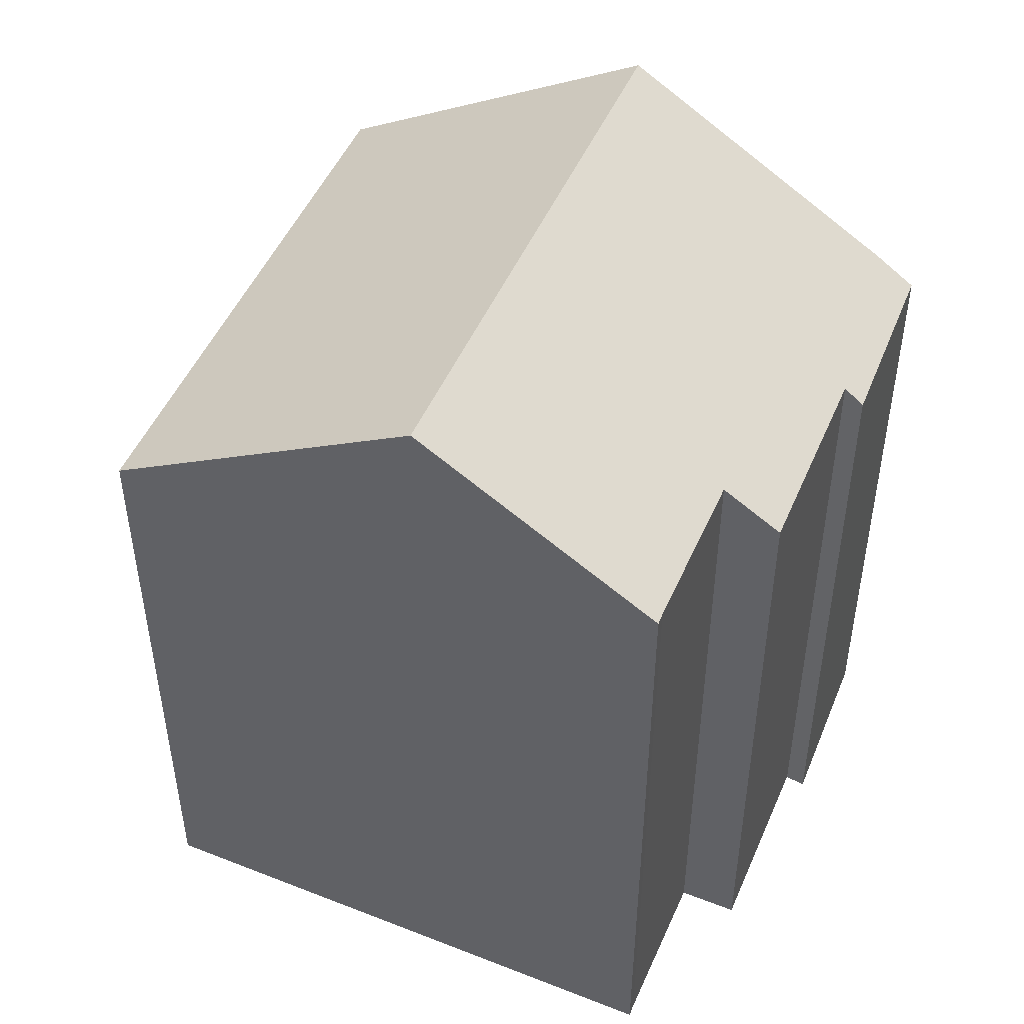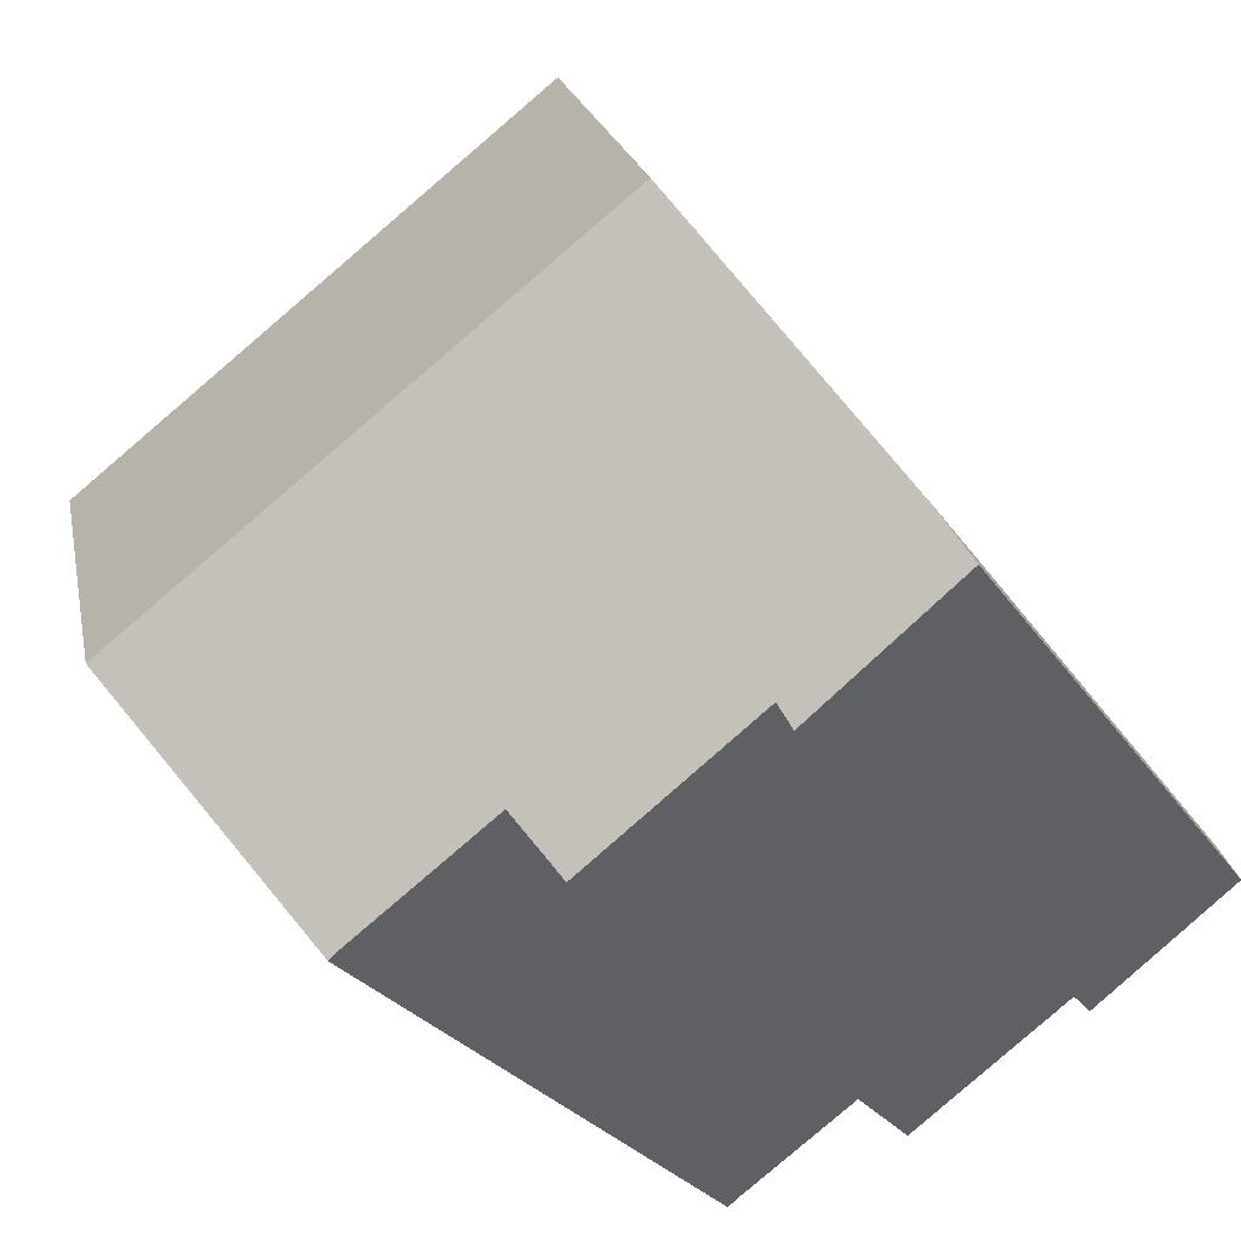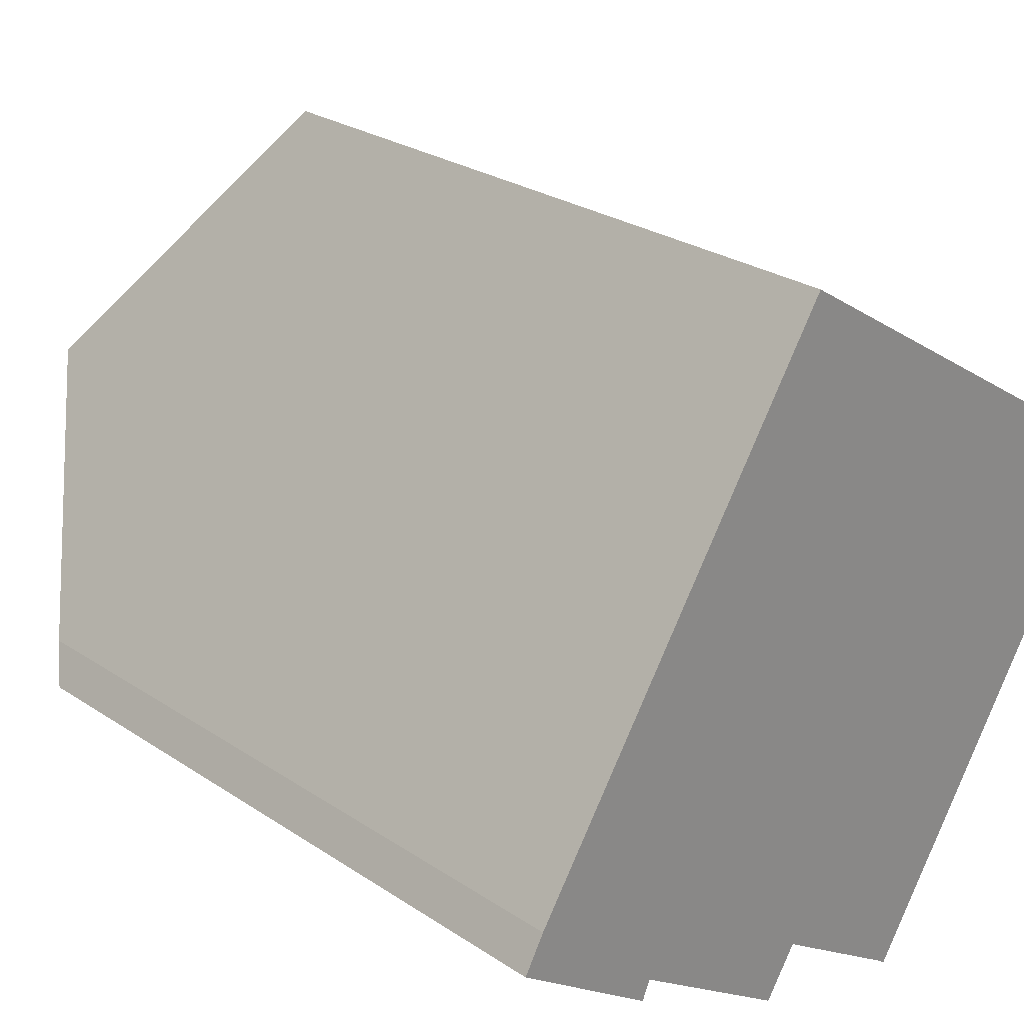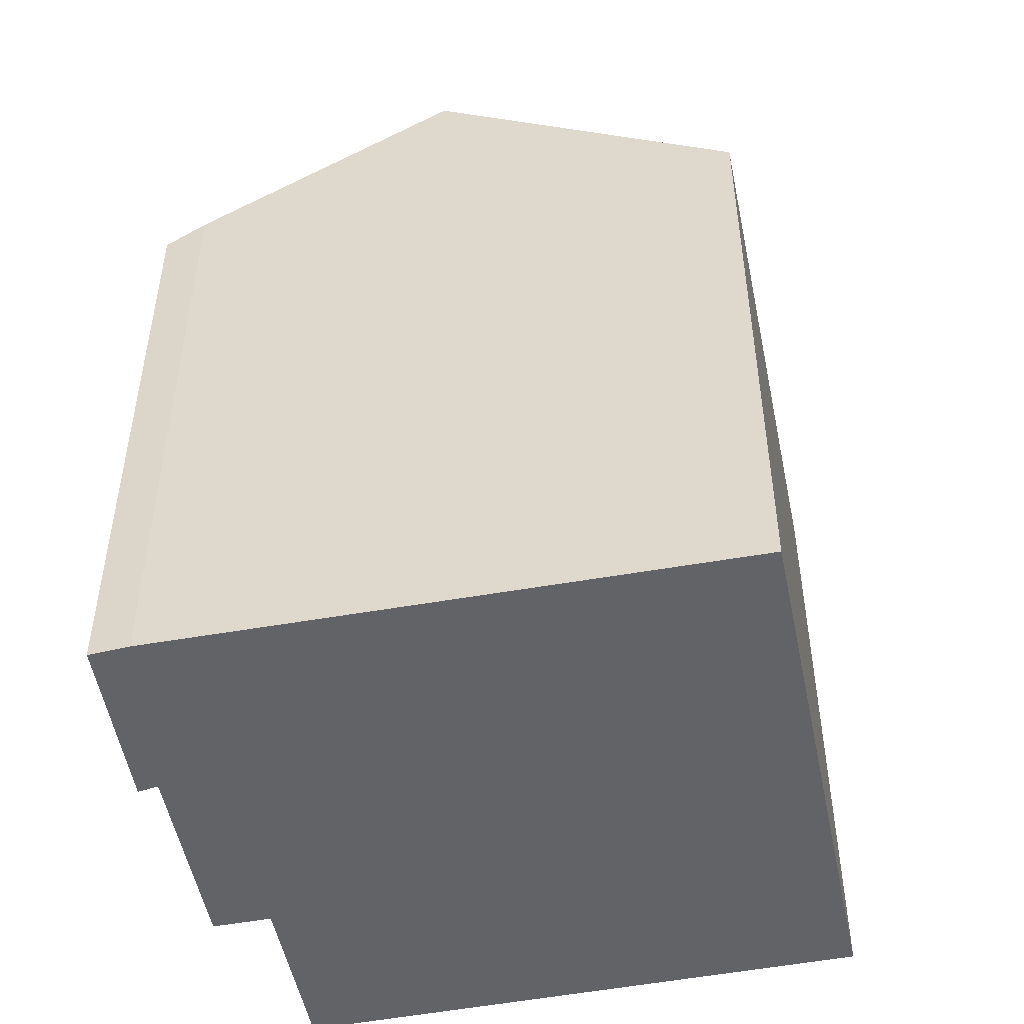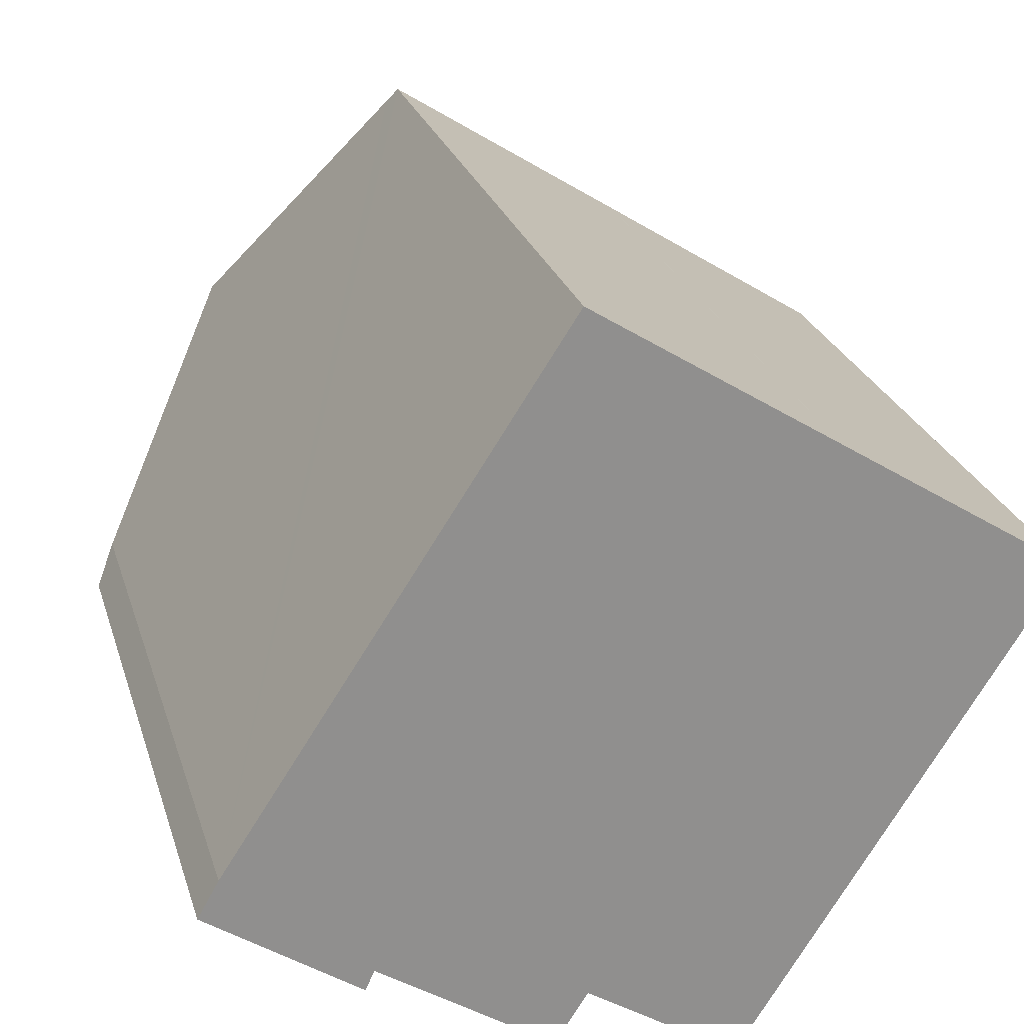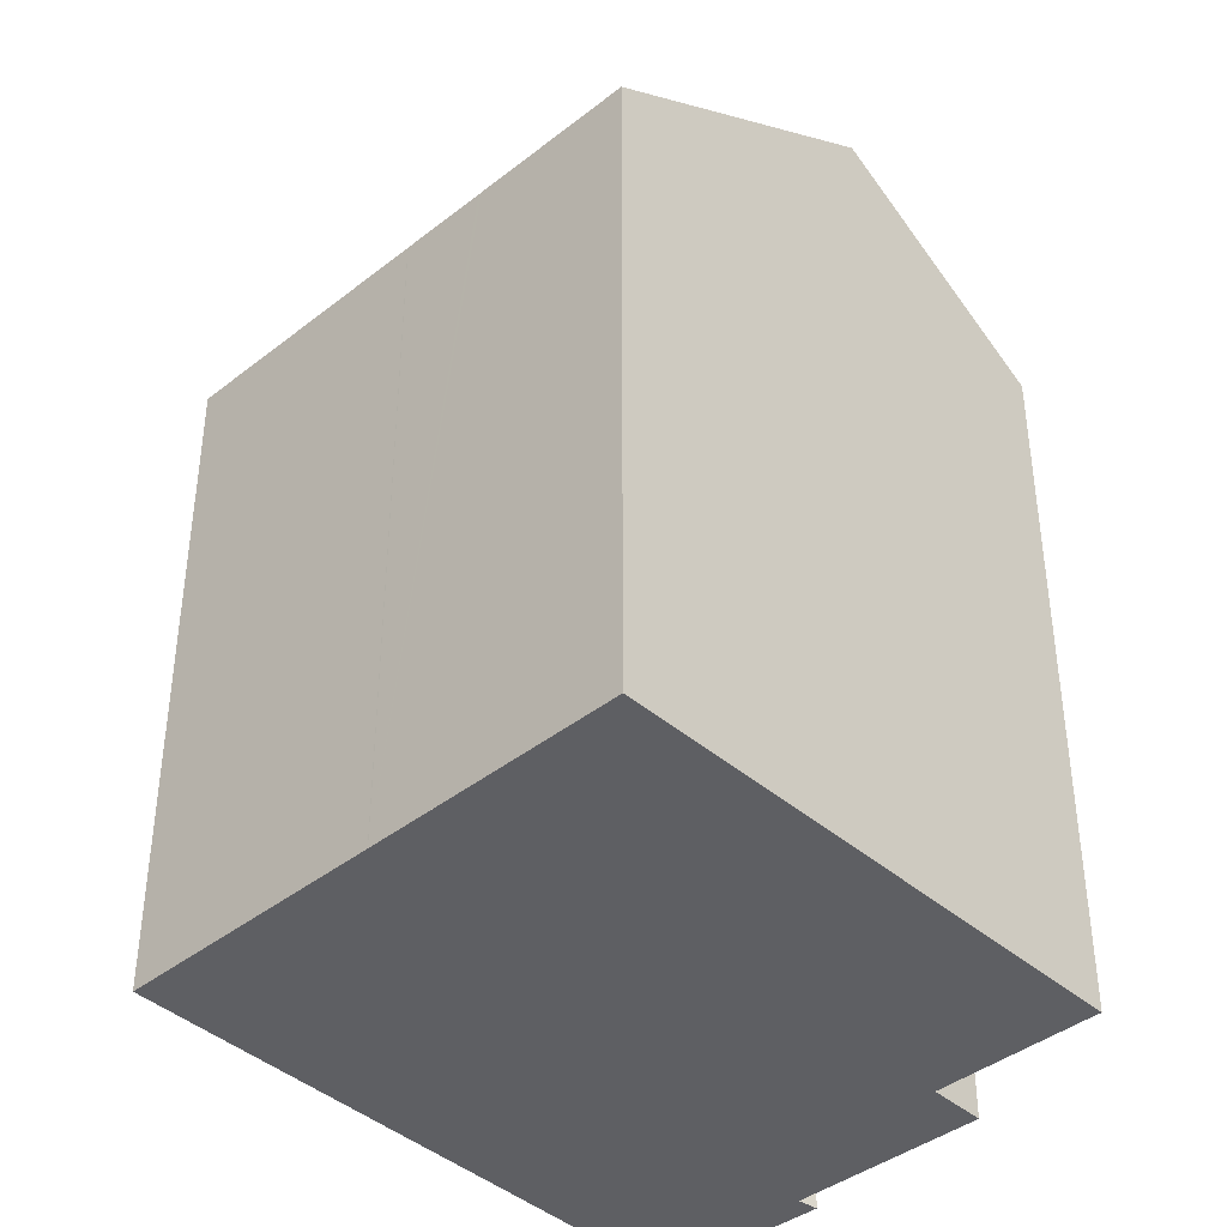
<metadata>
{"format":"obj","ext":"obj","renderer":"f3d","projection":"perspective","resolution":1024,"background":"white","views":[{"elev":50.0,"azim":145.9,"up":"+Y"},{"elev":-26.1,"azim":-154.4,"up":"+Z"},{"elev":26.3,"azim":-43.8,"up":"+Z"},{"elev":-51.0,"azim":-46.0,"up":"+Y"},{"elev":24.6,"azim":-15.2,"up":"+Z"},{"elev":-41.2,"azim":76.2,"up":"+Y"}]}
</metadata>
<code>
v  7.448 15.31 11.53
v  14.07 19.41 -0.681
v  3.763 19.41 5.881
v  7.666 15.07 11.87
v  12.88 15.07 8.549
v  14.68 15.07 7.407
v  17.9 15.07 5.355
v  12.89 15.07 8.543
v  3.469 15.37 -1.811
v  7.933 16.14 -3.154
v  7.219 15.34 -4.266
v  0 15.17 9.289e-16
v  3.277 15.09 -2.239
v  10.96 16.14 -5.091
v  11.18 16.13 -5.245
v  0.454 15.73 0.806
v  10.96 3.117e-16 -5.091
v  11.18 3.212e-16 -5.245
v  7.933 1.931e-16 -3.154
v  3.469 1.109e-16 -1.811
v  7.219 2.612e-16 -4.266
v  0 0 0
v  3.277 1.371e-16 -2.239
v  14.07 4.17e-17 -0.681
v  17.9 -3.279e-16 5.355
v  0.454 -4.935e-17 0.806
v  3.763 -3.601e-16 5.881
v  7.666 -7.268e-16 11.87
v  7.448 -7.063e-16 11.53
v  12.88 -5.235e-16 8.549
v  12.89 -5.231e-16 8.543
v  14.6 15.07 7.453
v  14.6 -4.564e-16 7.453
v  14.68 -4.535e-16 7.407
g defaultobject
f 1 2 3
f 2 1 4
f 2 4 5
f 2 5 6
f 2 6 7
f 6 5 8
f 9 10 11
f 12 9 13
f 14 2 15
f 2 14 10
f 2 10 9
f 2 9 12
f 2 12 16
f 2 16 3
f 15 17 14
f 17 15 18
f 14 19 10
f 19 14 17
f 11 20 9
f 20 11 21
f 13 22 12
f 22 13 23
f 19 11 10
f 11 19 21
f 20 13 9
f 13 20 23
f 7 15 2
f 15 7 18
f 18 7 24
f 24 7 25
f 12 26 16
f 26 12 22
f 26 3 16
f 3 26 1
f 1 26 4
f 4 26 27
f 4 27 28
f 28 27 29
f 28 5 4
f 5 28 30
f 30 8 5
f 8 30 31
f 31 32 8
f 32 31 6
f 6 31 7
f 7 31 33
f 7 33 25
f 25 33 34
f 29 30 28
f 30 29 27
f 30 27 26
f 30 26 31
f 31 26 34
f 34 26 25
f 25 26 22
f 25 22 20
f 20 22 23
f 20 24 25
f 24 20 19
f 19 20 21
f 24 17 18
f 17 24 19

</code>
